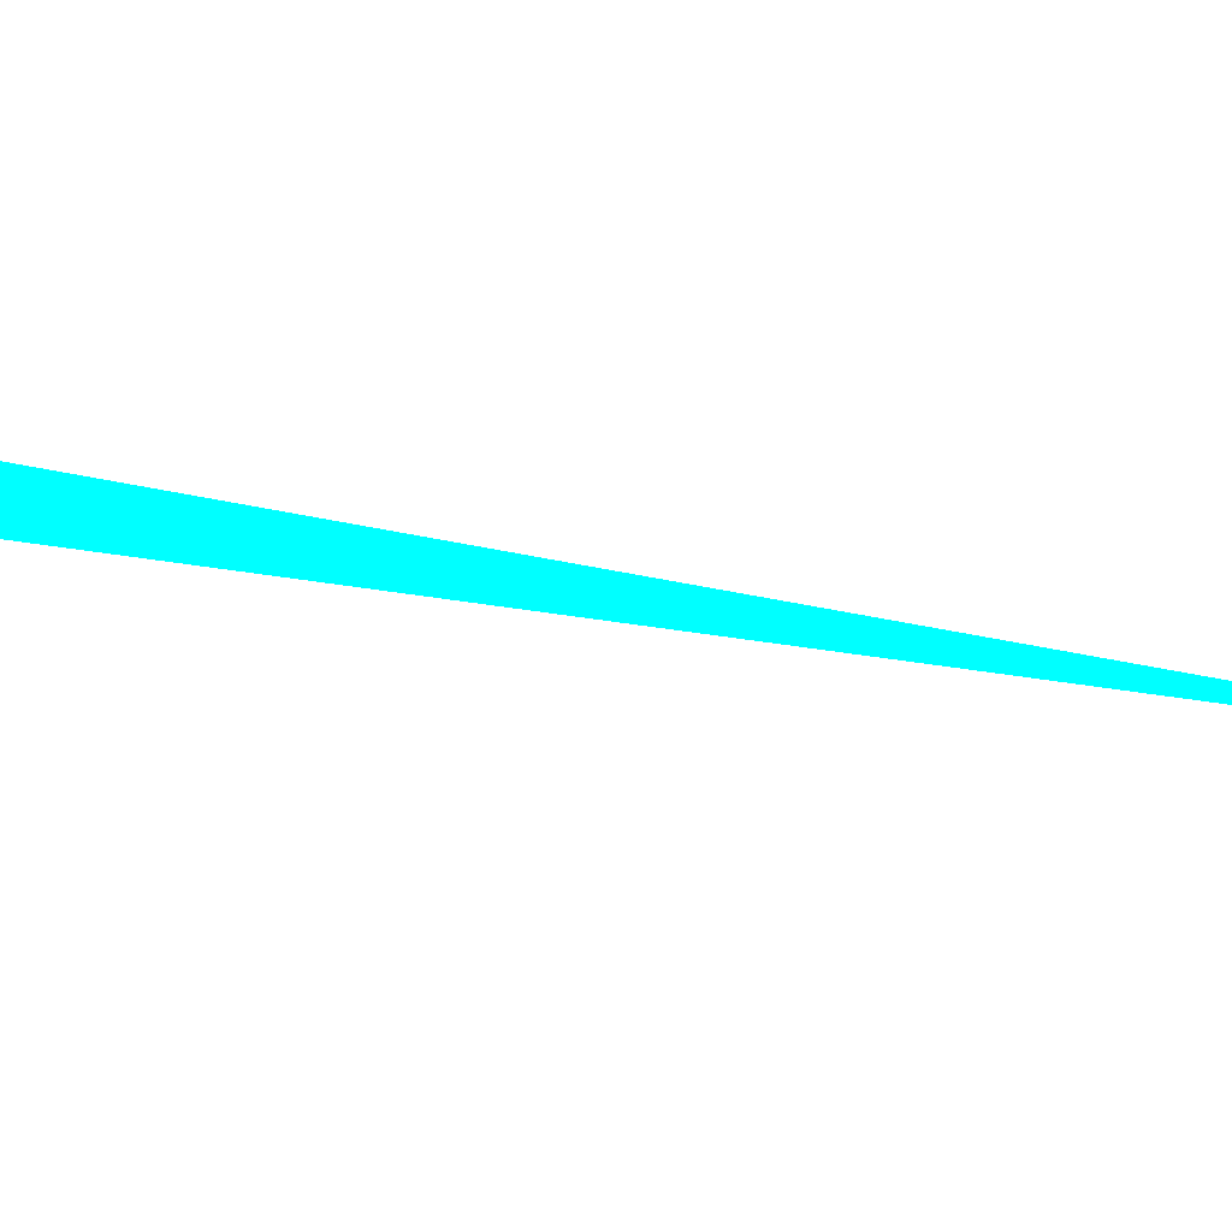
<metadata>
{"format":"obj","ext":"obj","renderer":"f3d","projection":"perspective","resolution":1024,"background":"white","views":[{"elev":75.1,"azim":-47.8,"up":"+Z"}]}
</metadata>
<code>
o geometry_0
v 6.125e+05 5.855e+06 659.9 0 1 1
v 6.125e+05 5.855e+06 659.9 0 1 1
v 6.125e+05 5.855e+06 663.6 0 1 1
v 6.125e+05 5.855e+06 663.6 0 1 1
f 1 2 4
f 3 1 4
f 3 4 2
f 3 2 1

</code>
